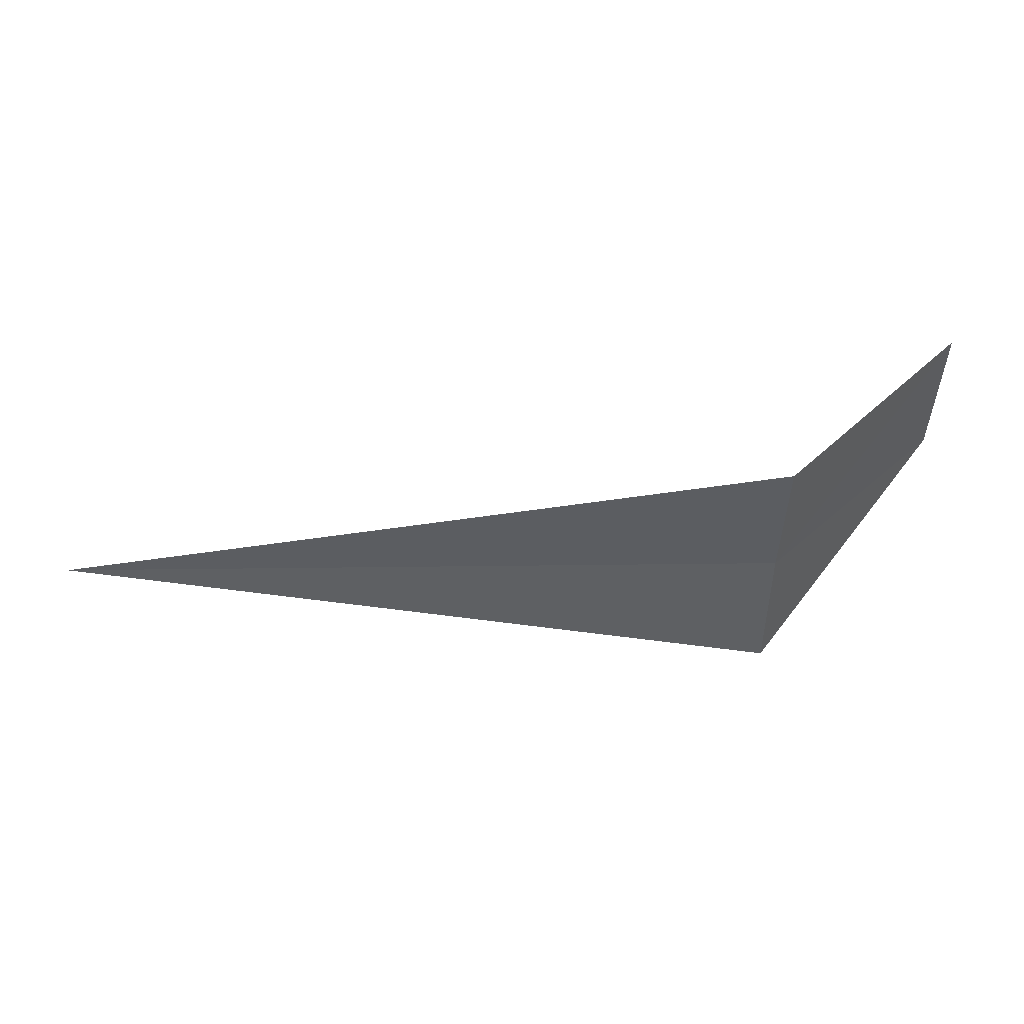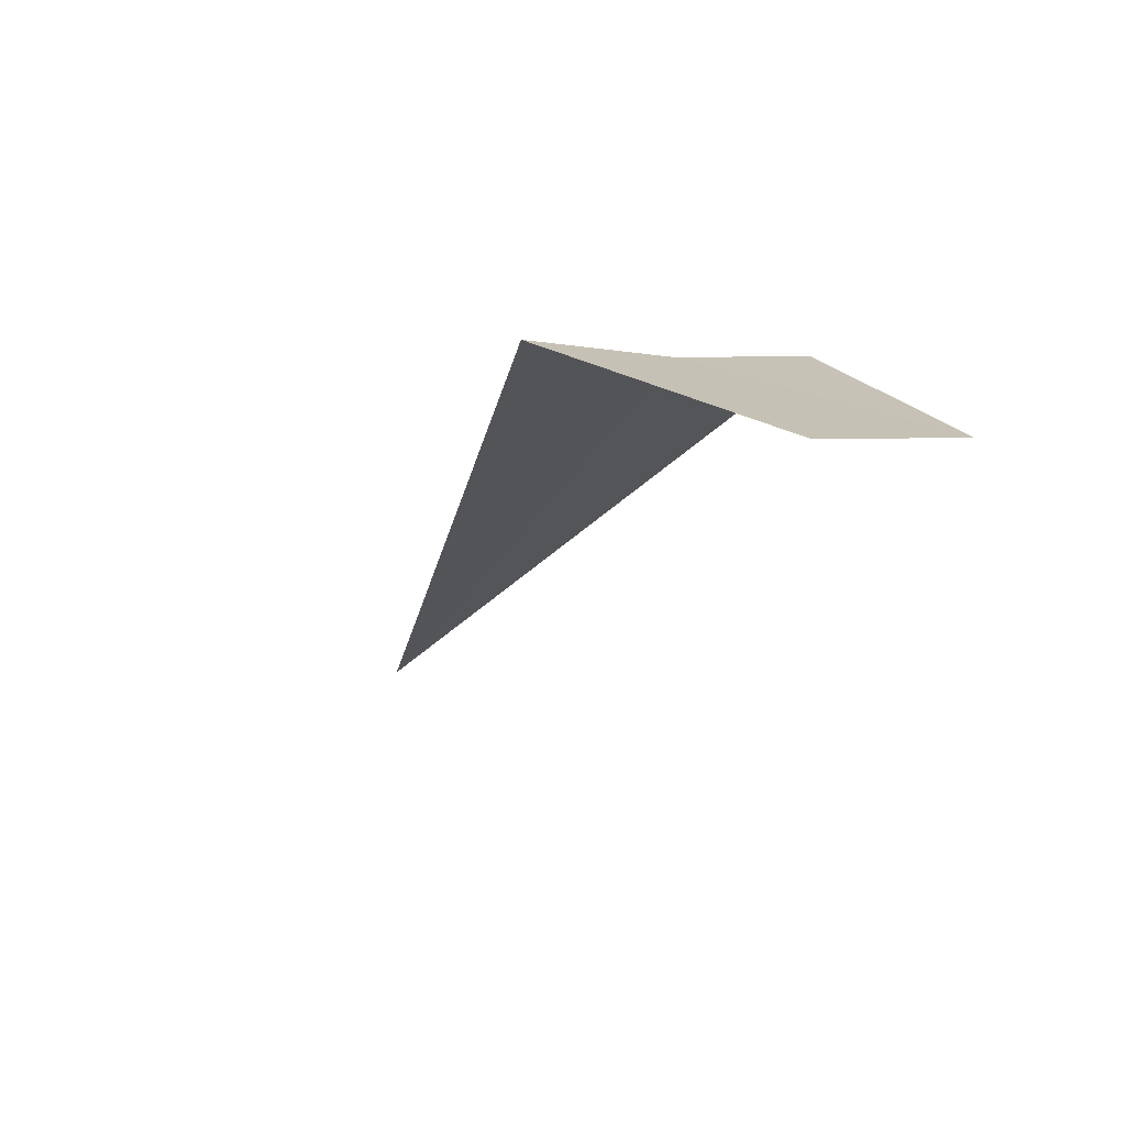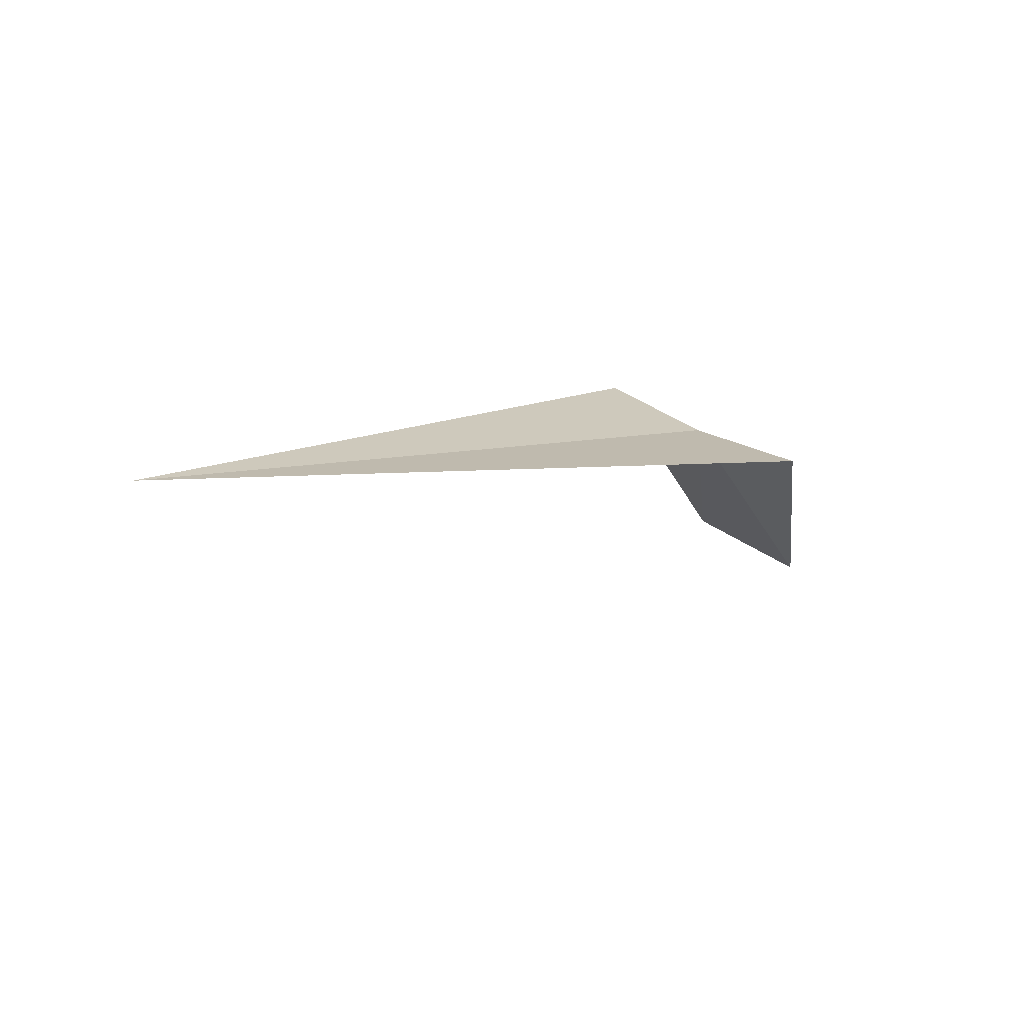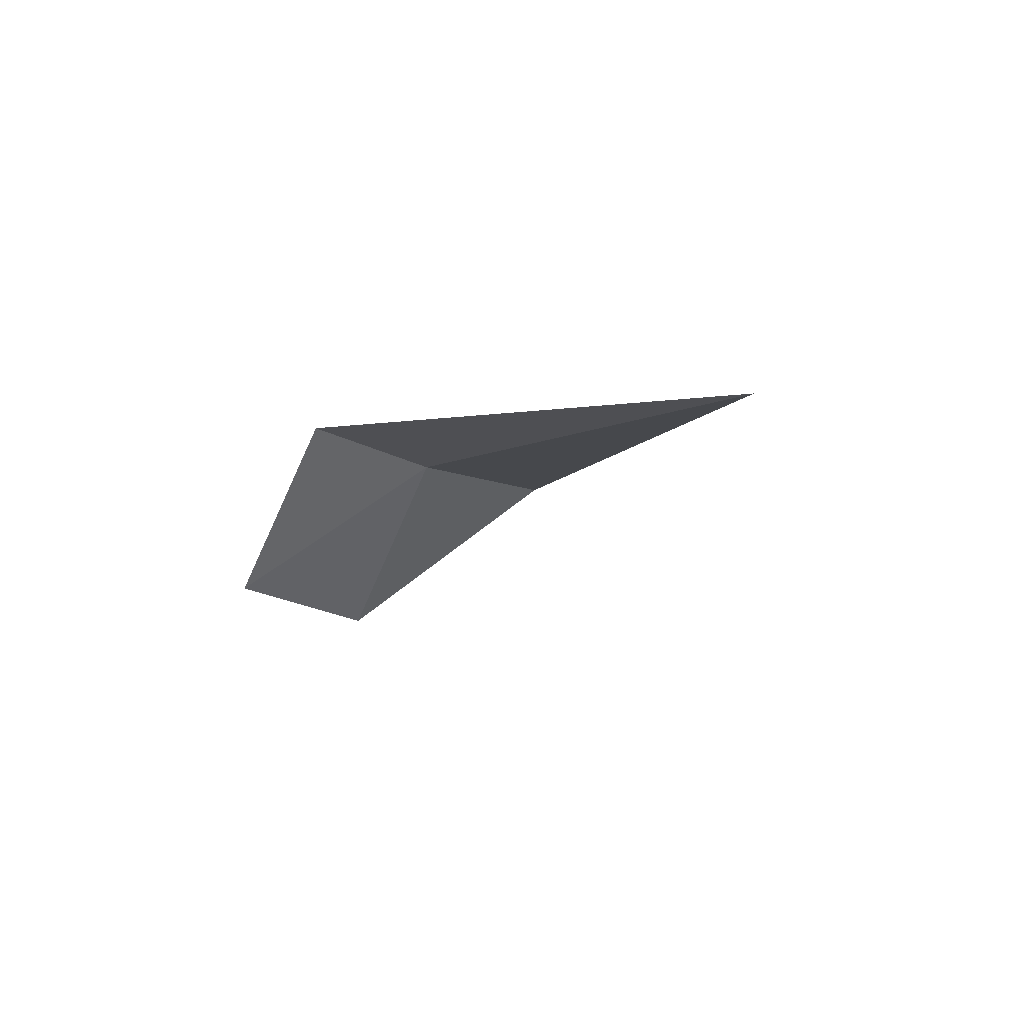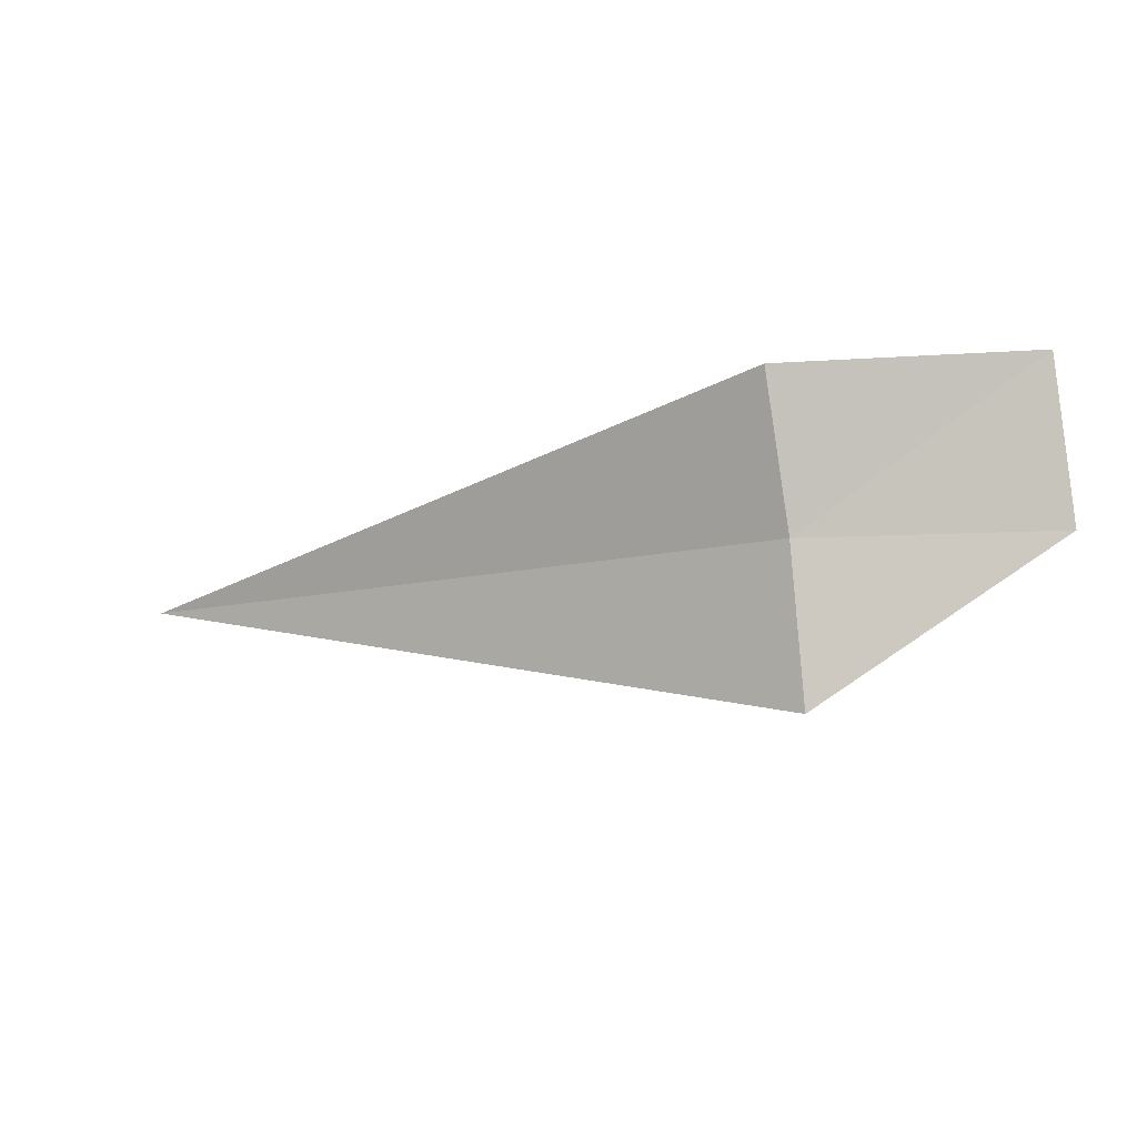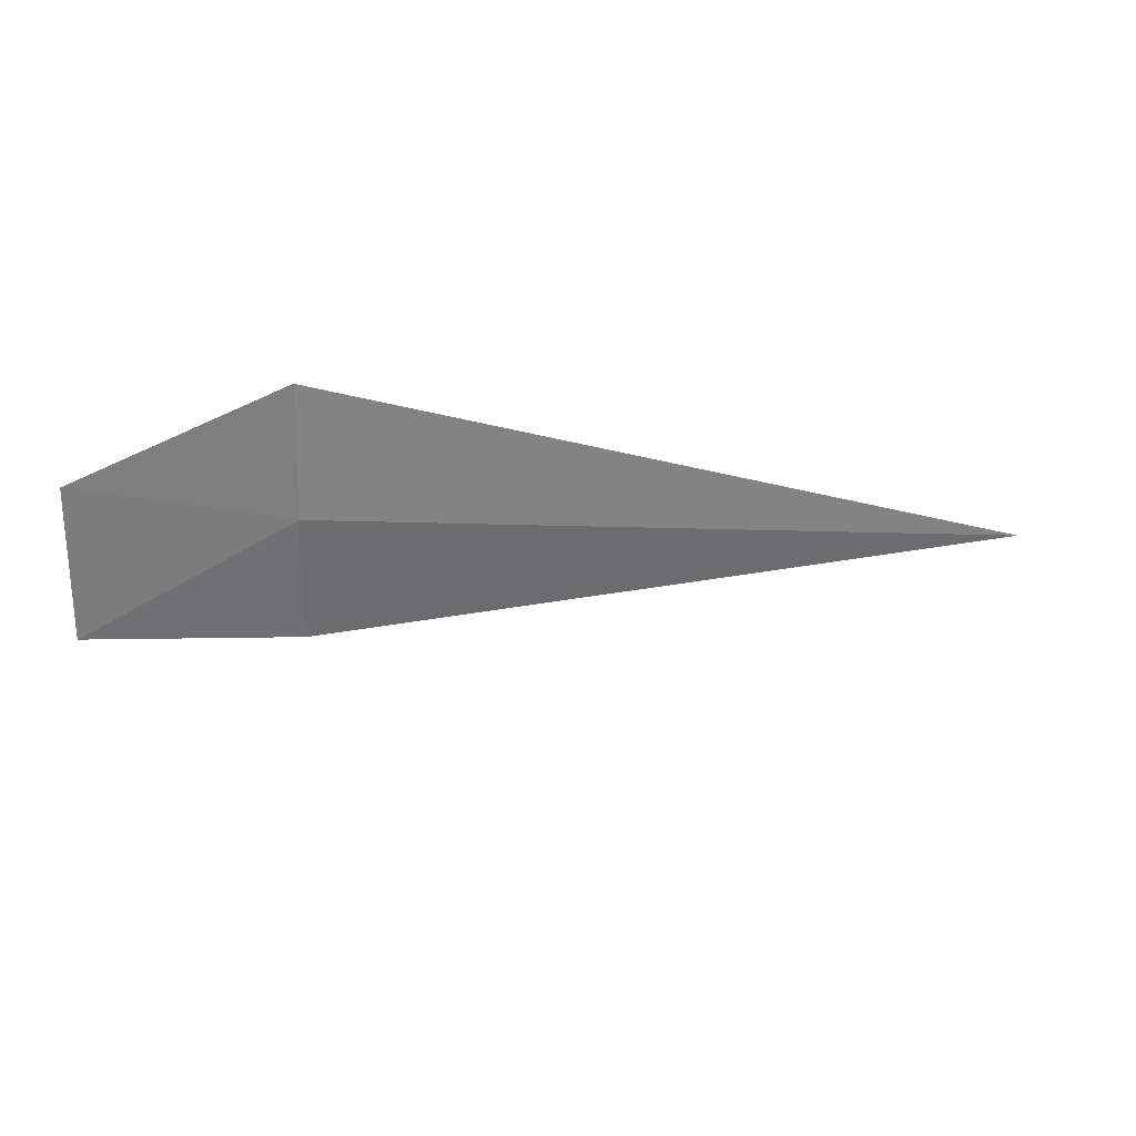
<metadata>
{"format":"obj","ext":"obj","renderer":"f3d","projection":"perspective","resolution":1024,"background":"white","views":[{"elev":38.4,"azim":-0.9,"up":"+Y"},{"elev":-28.2,"azim":65.9,"up":"+Z"},{"elev":8.4,"azim":-39.2,"up":"+Z"},{"elev":-4.1,"azim":-115.5,"up":"+Z"},{"elev":-10.6,"azim":32.8,"up":"+Y"},{"elev":-45.1,"azim":178.3,"up":"+Z"}]}
</metadata>
<code>
v 1.867 -10.07 14.02
v 1.867 -10.86 13.9
v -2.028 -10.07 14.02
v 1.867 -9.302 14.24
v 2.867 -9.145 13.23
v 2.867 -9.973 13.02
f 1 5 4
f 1 6 5
f 1 3 2
f 1 4 3
f 1 2 6

</code>
